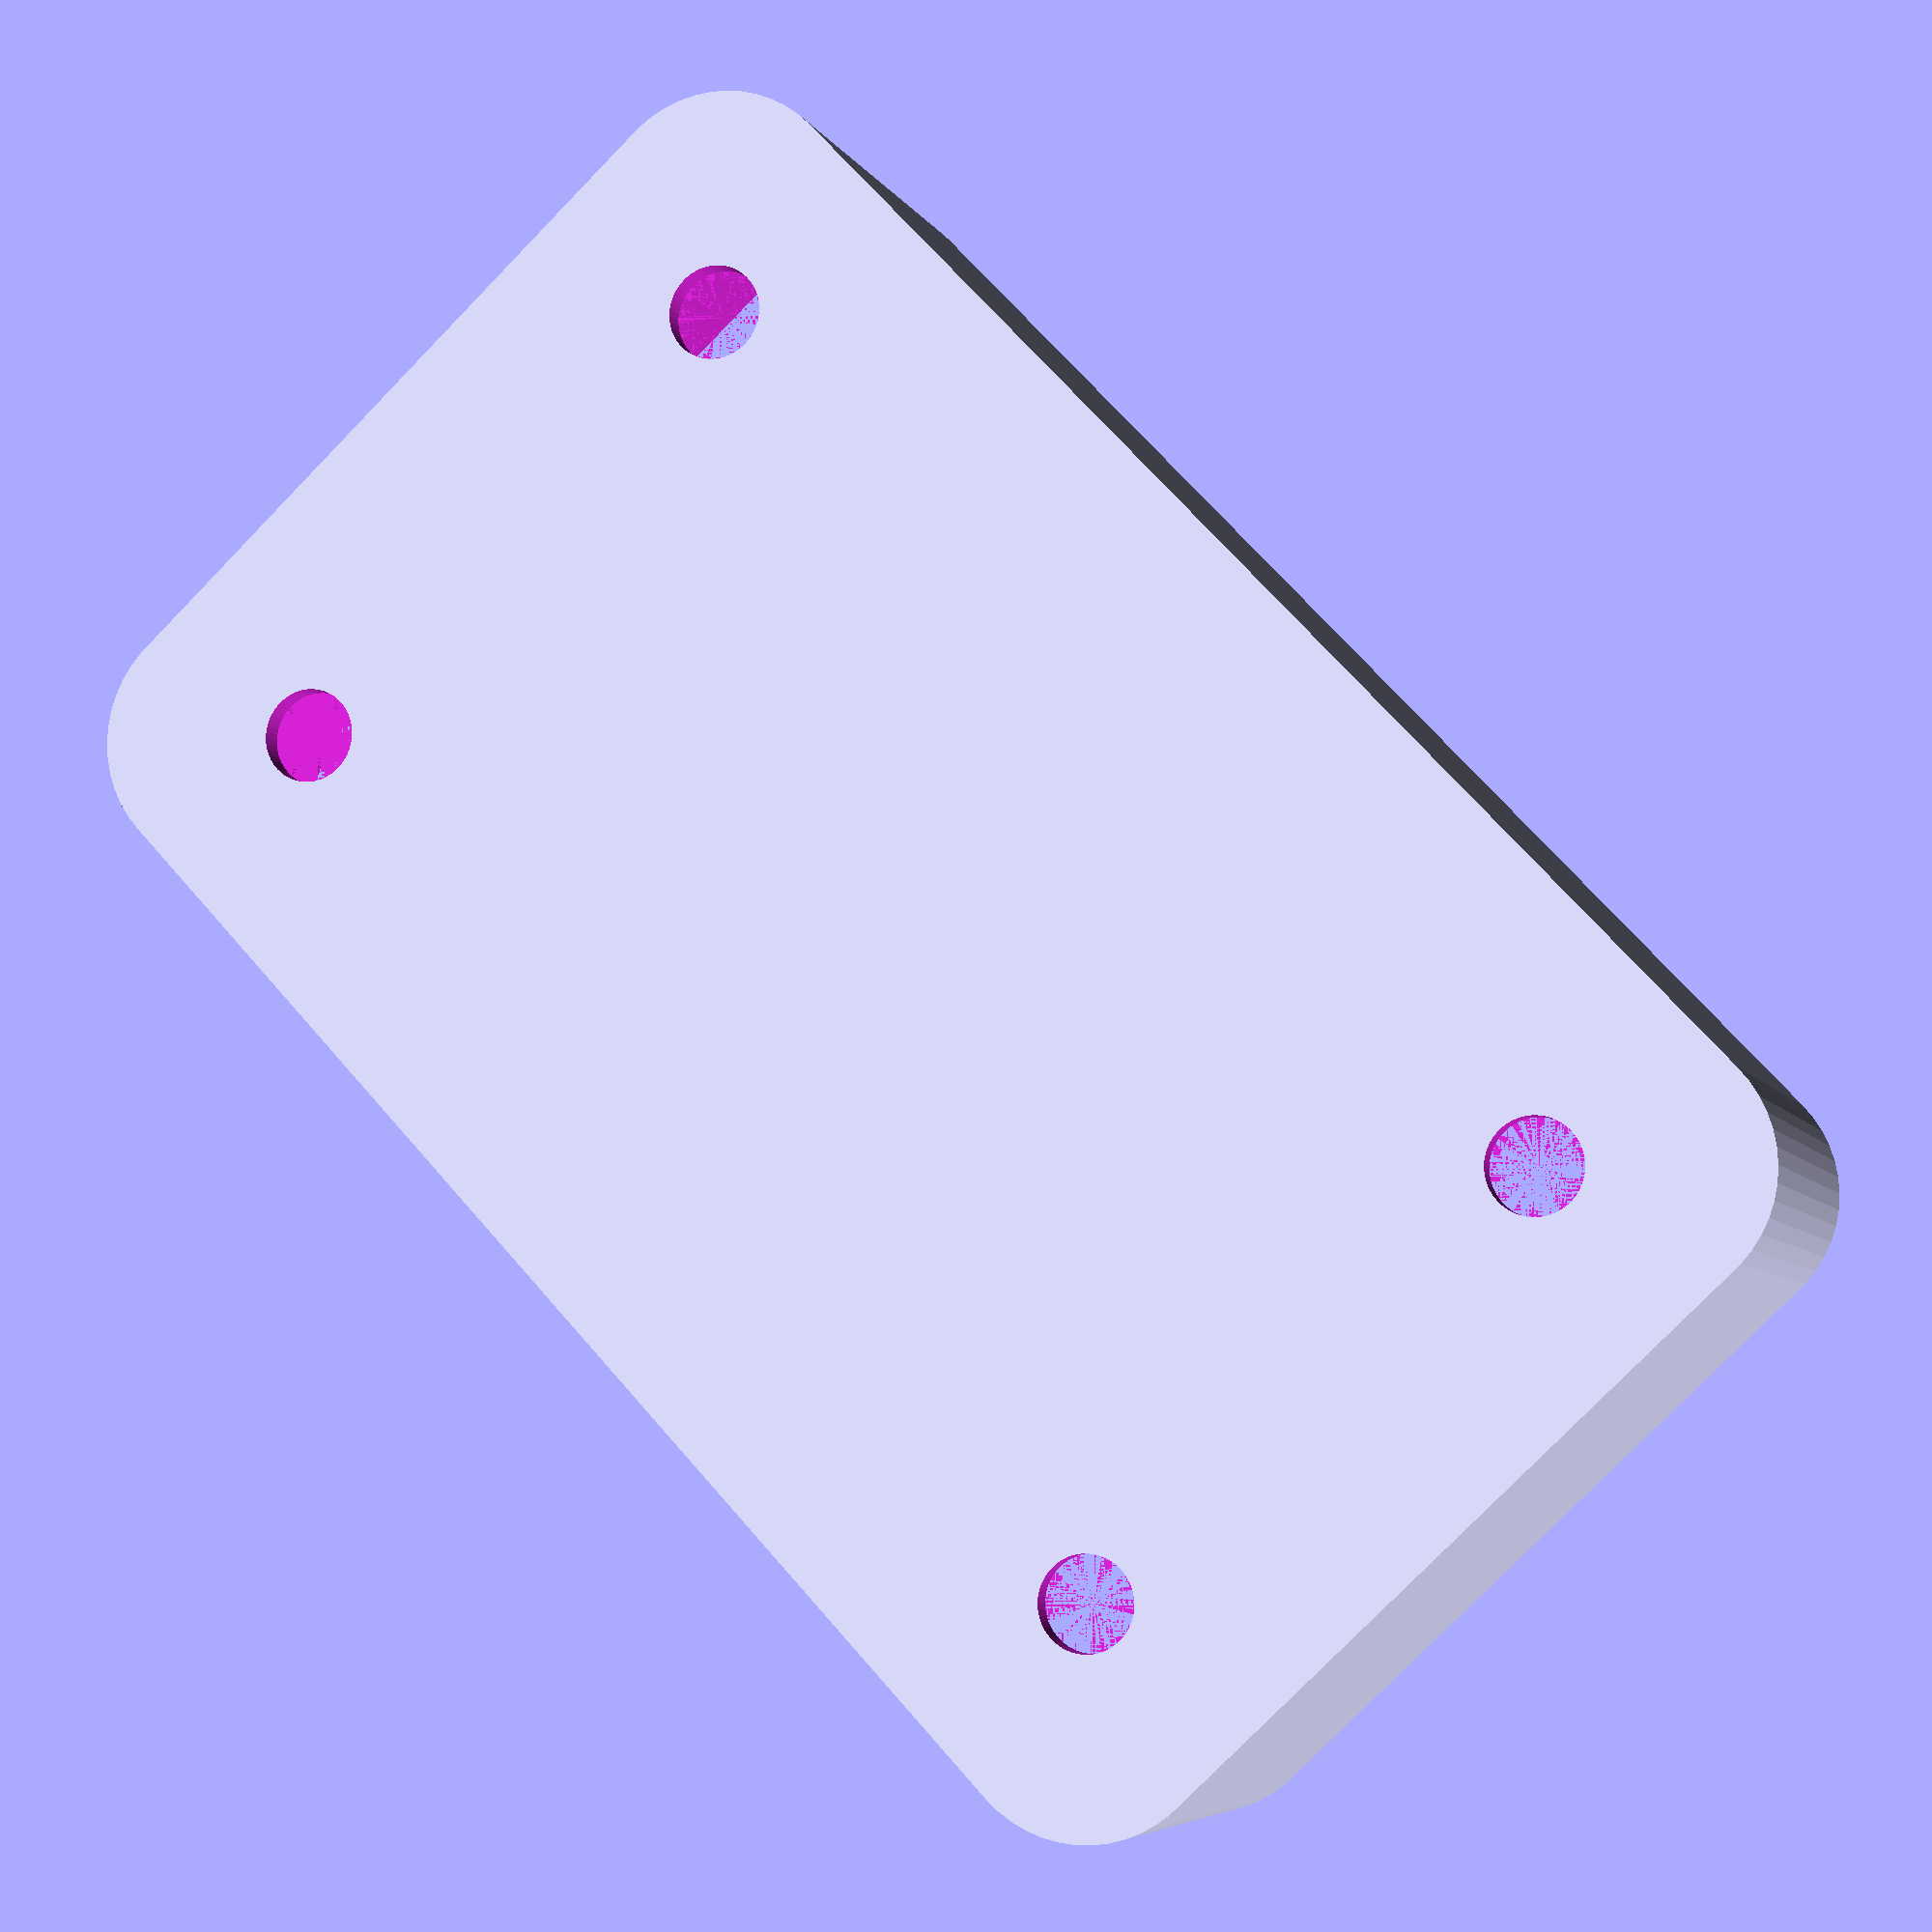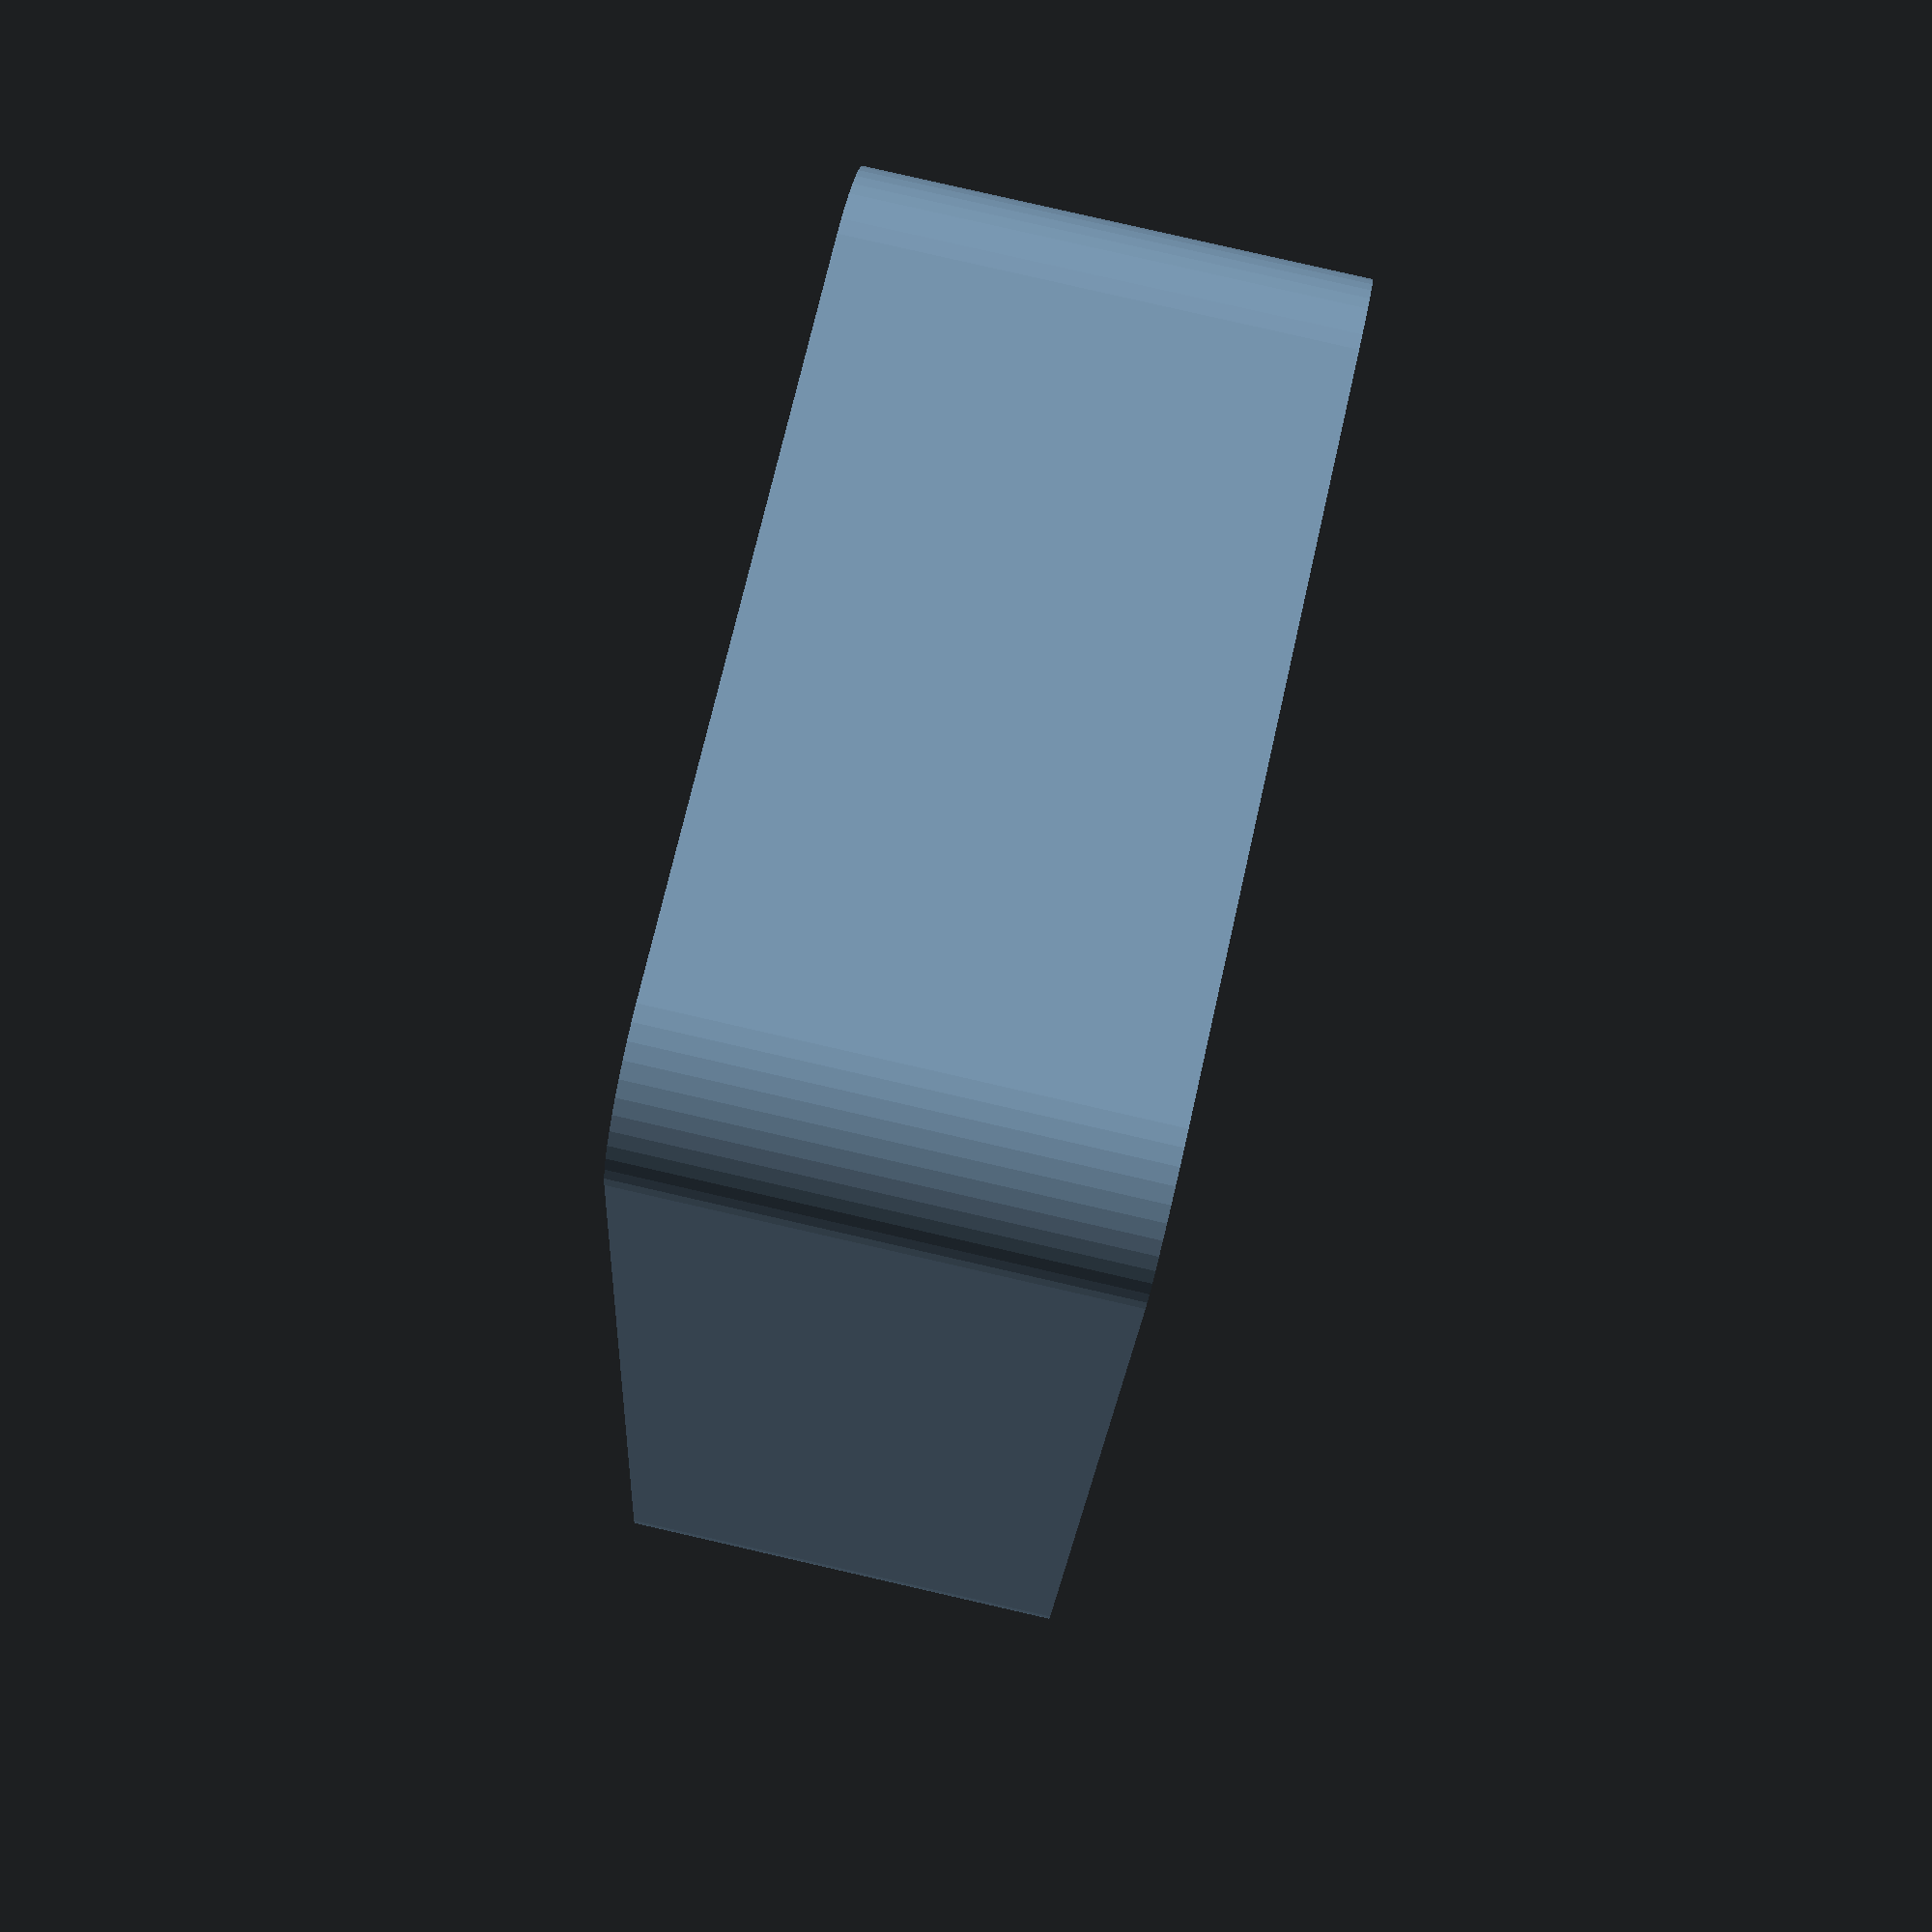
<openscad>
$fn = 50;


difference() {
	union() {
		hull() {
			translate(v = [-13.7500000000, 25.0000000000, 0]) {
				cylinder(h = 18, r = 5);
			}
			translate(v = [13.7500000000, 25.0000000000, 0]) {
				cylinder(h = 18, r = 5);
			}
			translate(v = [-13.7500000000, -25.0000000000, 0]) {
				cylinder(h = 18, r = 5);
			}
			translate(v = [13.7500000000, -25.0000000000, 0]) {
				cylinder(h = 18, r = 5);
			}
		}
	}
	union() {
		translate(v = [-11.2500000000, -22.5000000000, 1]) {
			rotate(a = [0, 0, 0]) {
				difference() {
					union() {
						translate(v = [0, 0, -10.0000000000]) {
							cylinder(h = 10, r = 1.5000000000);
						}
						cylinder(h = 3.2000000000, r = 3.0000000000);
						translate(v = [0, 0, -10.0000000000]) {
							cylinder(h = 10, r = 1.8000000000);
						}
						translate(v = [0, 0, -10.0000000000]) {
							cylinder(h = 10, r = 1.5000000000);
						}
					}
					union();
				}
			}
		}
		translate(v = [11.2500000000, -22.5000000000, 1]) {
			rotate(a = [0, 0, 0]) {
				difference() {
					union() {
						translate(v = [0, 0, -10.0000000000]) {
							cylinder(h = 10, r = 1.5000000000);
						}
						cylinder(h = 3.2000000000, r = 3.0000000000);
						translate(v = [0, 0, -10.0000000000]) {
							cylinder(h = 10, r = 1.8000000000);
						}
						translate(v = [0, 0, -10.0000000000]) {
							cylinder(h = 10, r = 1.5000000000);
						}
					}
					union();
				}
			}
		}
		translate(v = [-11.2500000000, 22.5000000000, 1]) {
			rotate(a = [0, 0, 0]) {
				difference() {
					union() {
						translate(v = [0, 0, -10.0000000000]) {
							cylinder(h = 10, r = 1.5000000000);
						}
						cylinder(h = 3.2000000000, r = 3.0000000000);
						translate(v = [0, 0, -10.0000000000]) {
							cylinder(h = 10, r = 1.8000000000);
						}
						translate(v = [0, 0, -10.0000000000]) {
							cylinder(h = 10, r = 1.5000000000);
						}
					}
					union();
				}
			}
		}
		translate(v = [11.2500000000, 22.5000000000, 1]) {
			rotate(a = [0, 0, 0]) {
				difference() {
					union() {
						translate(v = [0, 0, -10.0000000000]) {
							cylinder(h = 10, r = 1.5000000000);
						}
						cylinder(h = 3.2000000000, r = 3.0000000000);
						translate(v = [0, 0, -10.0000000000]) {
							cylinder(h = 10, r = 1.8000000000);
						}
						translate(v = [0, 0, -10.0000000000]) {
							cylinder(h = 10, r = 1.5000000000);
						}
					}
					union();
				}
			}
		}
		translate(v = [0, 0, 1]) {
			hull() {
				union() {
					translate(v = [-13.5000000000, 24.7500000000, 4.7500000000]) {
						cylinder(h = 28.5000000000, r = 4.7500000000);
					}
					translate(v = [-13.5000000000, 24.7500000000, 4.7500000000]) {
						sphere(r = 4.7500000000);
					}
					translate(v = [-13.5000000000, 24.7500000000, 33.2500000000]) {
						sphere(r = 4.7500000000);
					}
				}
				union() {
					translate(v = [13.5000000000, 24.7500000000, 4.7500000000]) {
						cylinder(h = 28.5000000000, r = 4.7500000000);
					}
					translate(v = [13.5000000000, 24.7500000000, 4.7500000000]) {
						sphere(r = 4.7500000000);
					}
					translate(v = [13.5000000000, 24.7500000000, 33.2500000000]) {
						sphere(r = 4.7500000000);
					}
				}
				union() {
					translate(v = [-13.5000000000, -24.7500000000, 4.7500000000]) {
						cylinder(h = 28.5000000000, r = 4.7500000000);
					}
					translate(v = [-13.5000000000, -24.7500000000, 4.7500000000]) {
						sphere(r = 4.7500000000);
					}
					translate(v = [-13.5000000000, -24.7500000000, 33.2500000000]) {
						sphere(r = 4.7500000000);
					}
				}
				union() {
					translate(v = [13.5000000000, -24.7500000000, 4.7500000000]) {
						cylinder(h = 28.5000000000, r = 4.7500000000);
					}
					translate(v = [13.5000000000, -24.7500000000, 4.7500000000]) {
						sphere(r = 4.7500000000);
					}
					translate(v = [13.5000000000, -24.7500000000, 33.2500000000]) {
						sphere(r = 4.7500000000);
					}
				}
			}
		}
	}
}
</openscad>
<views>
elev=186.0 azim=223.2 roll=343.2 proj=p view=wireframe
elev=97.6 azim=11.7 roll=257.1 proj=p view=wireframe
</views>
